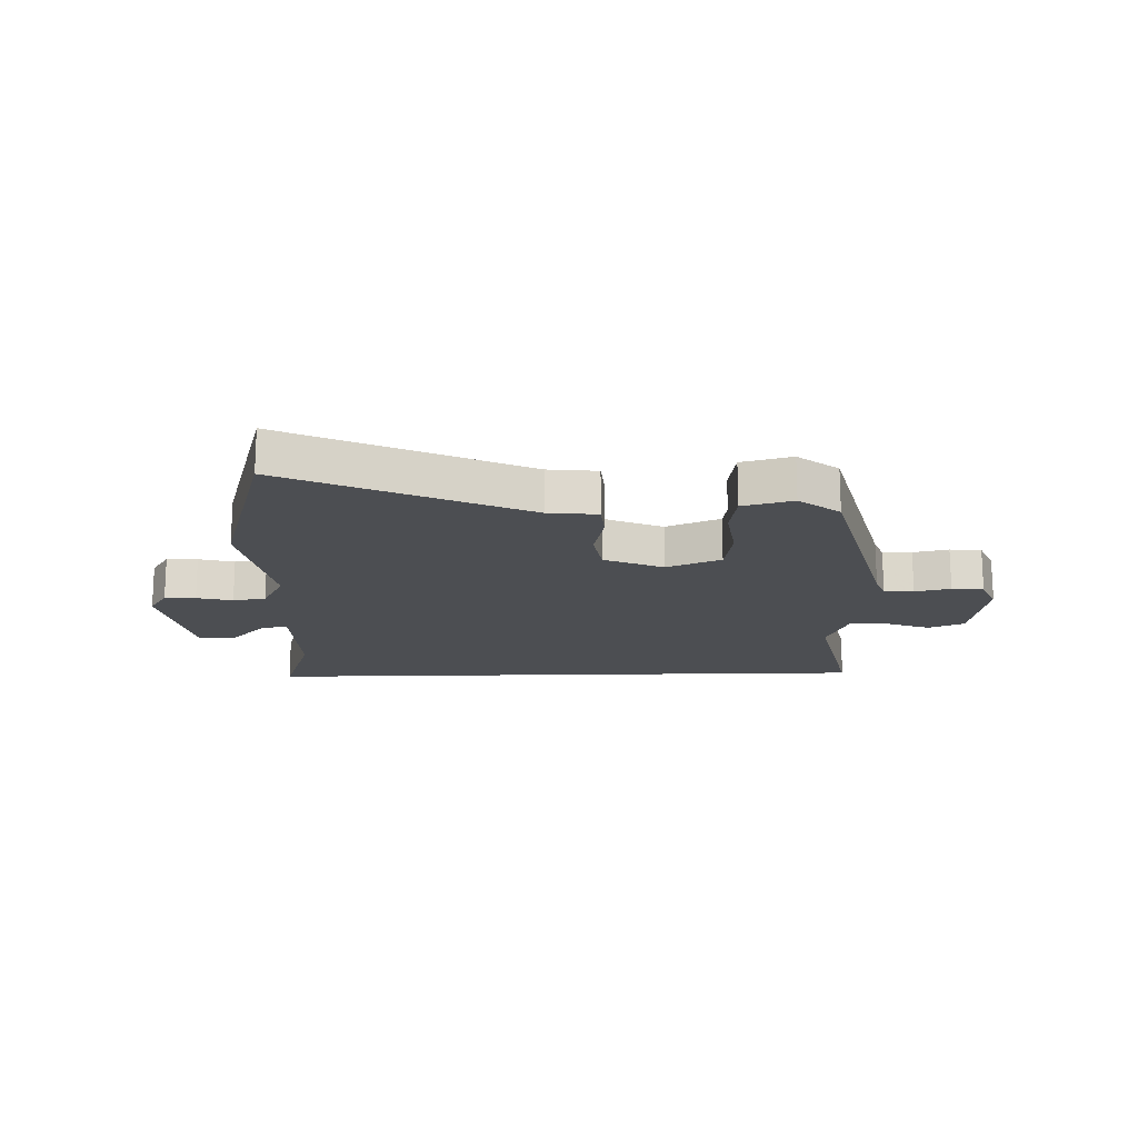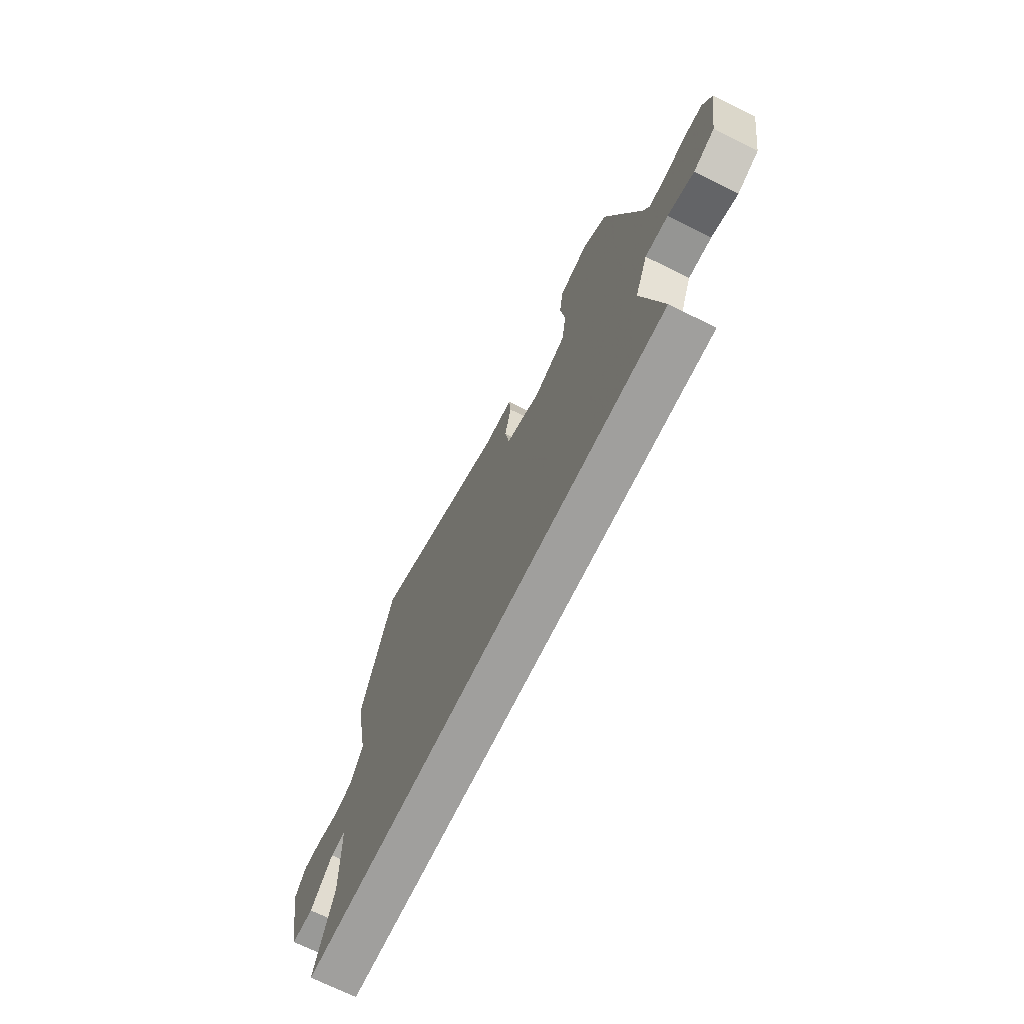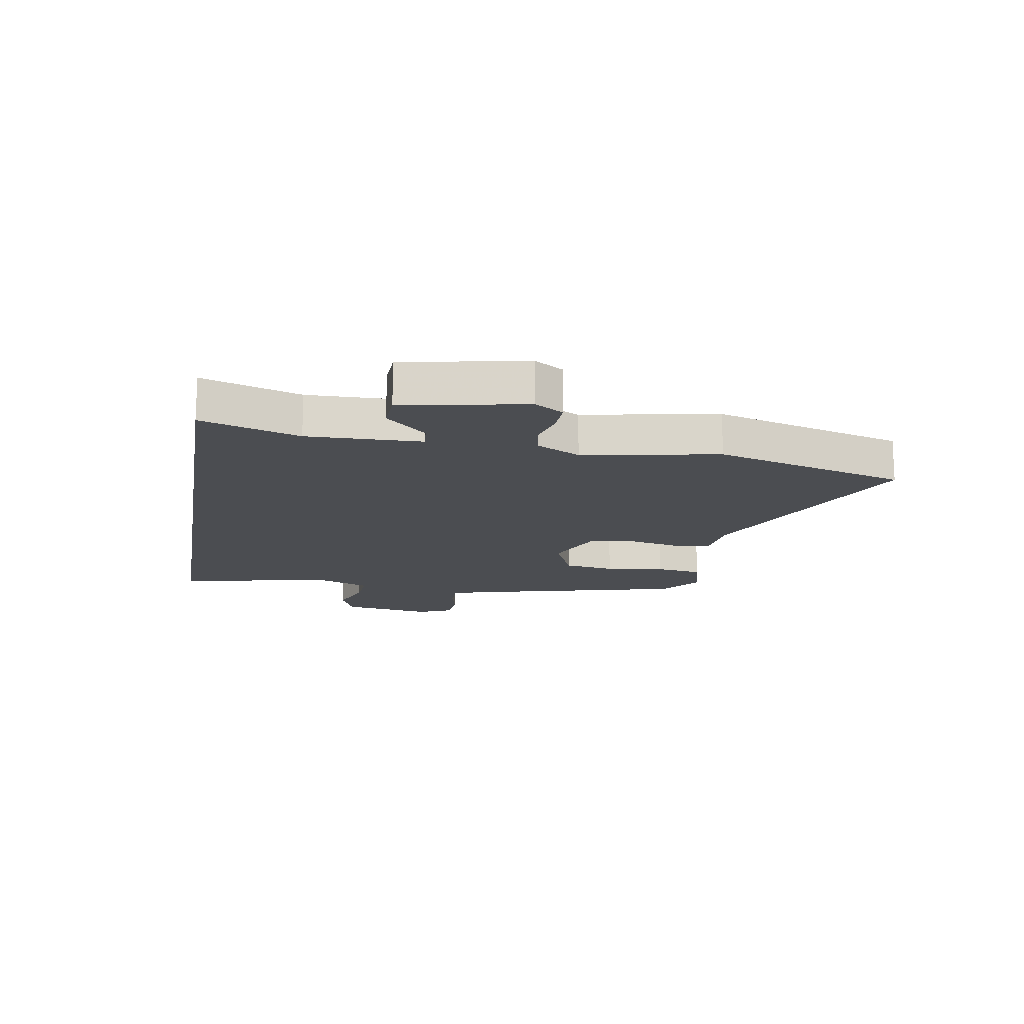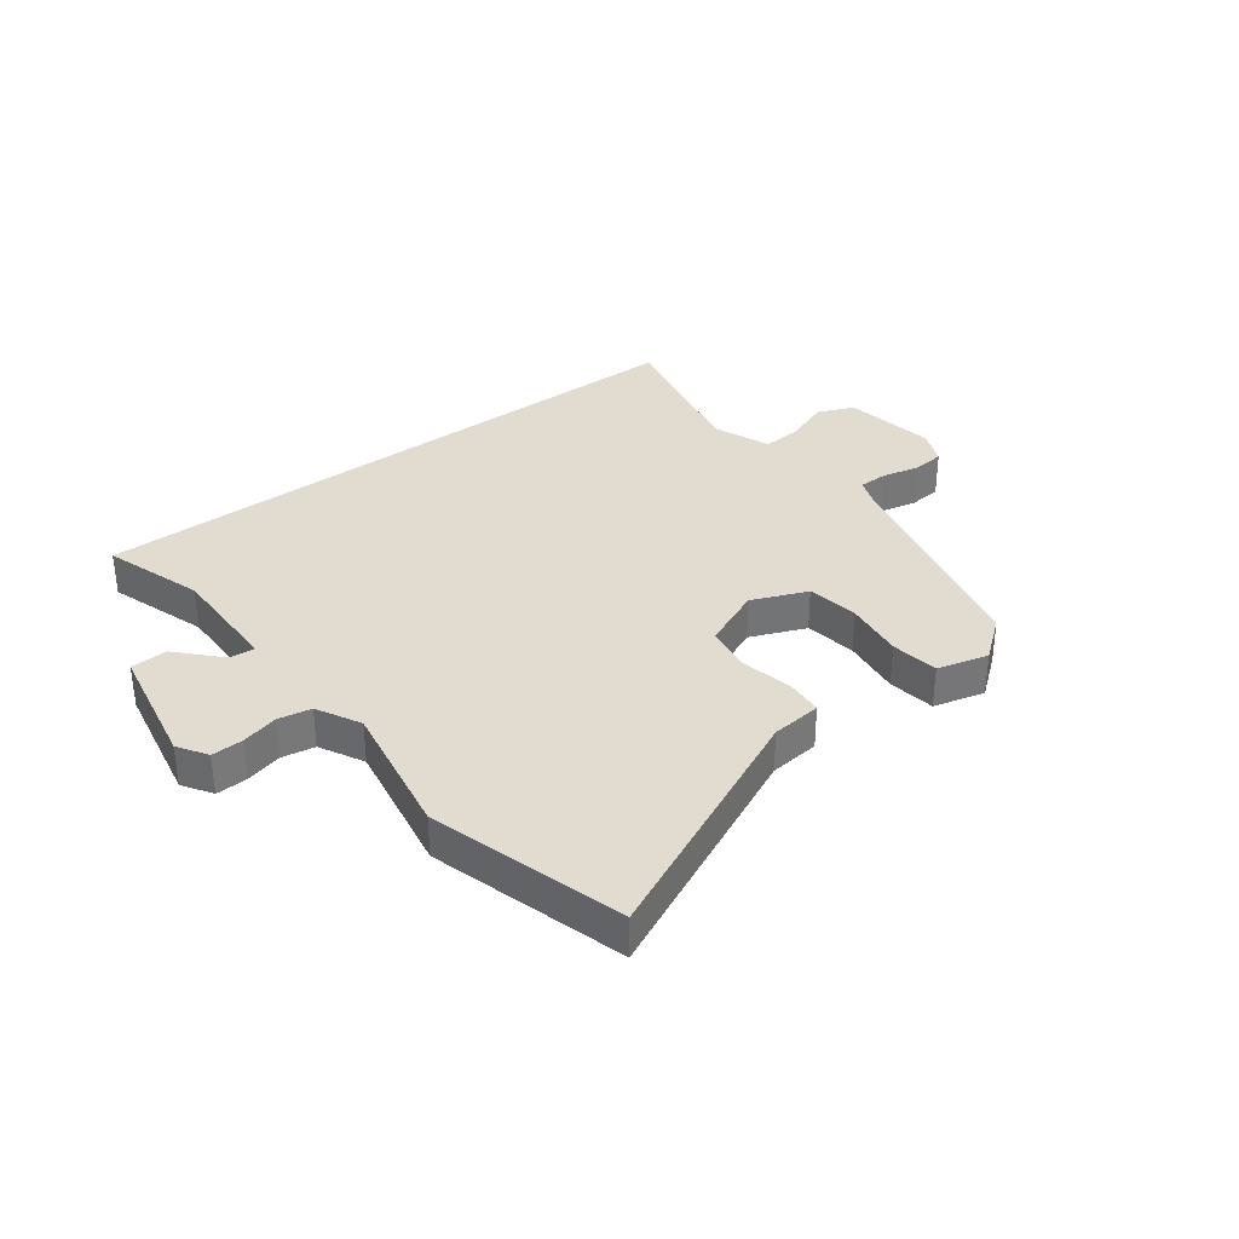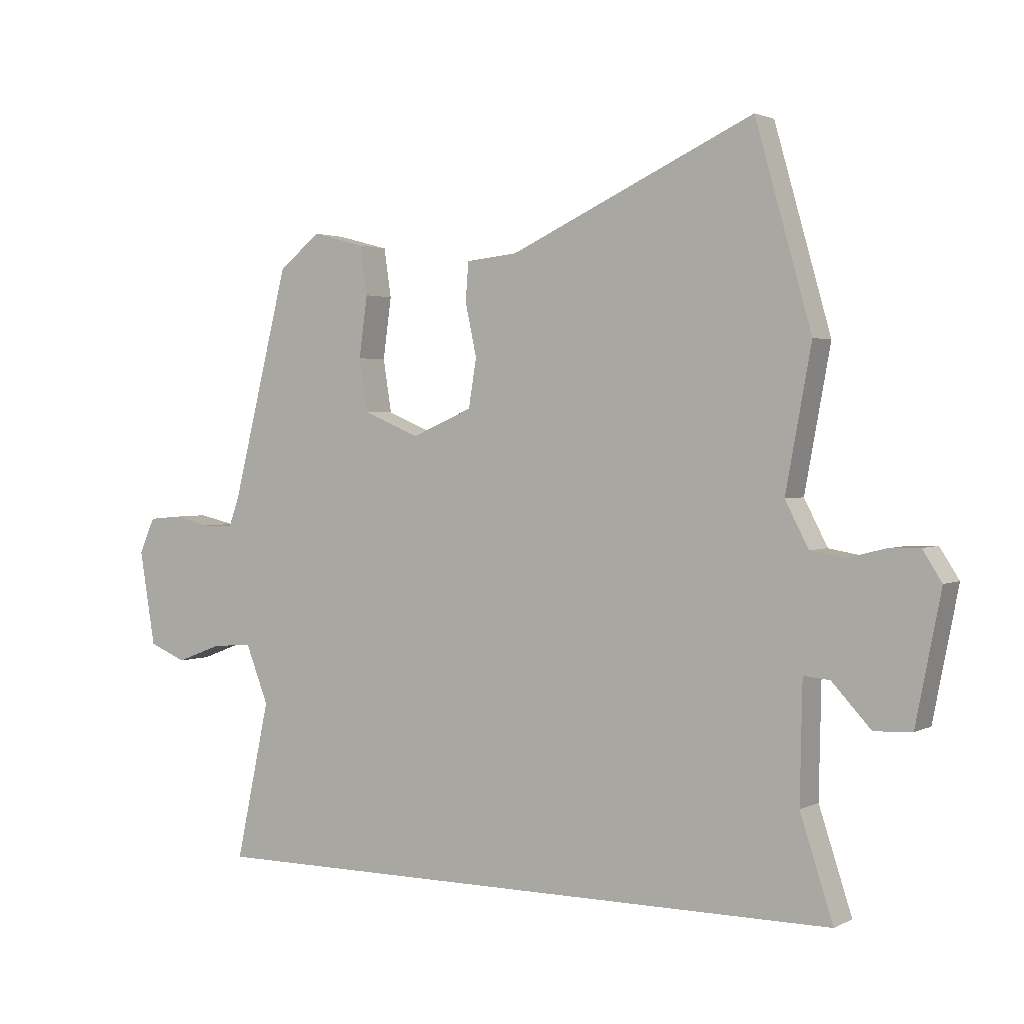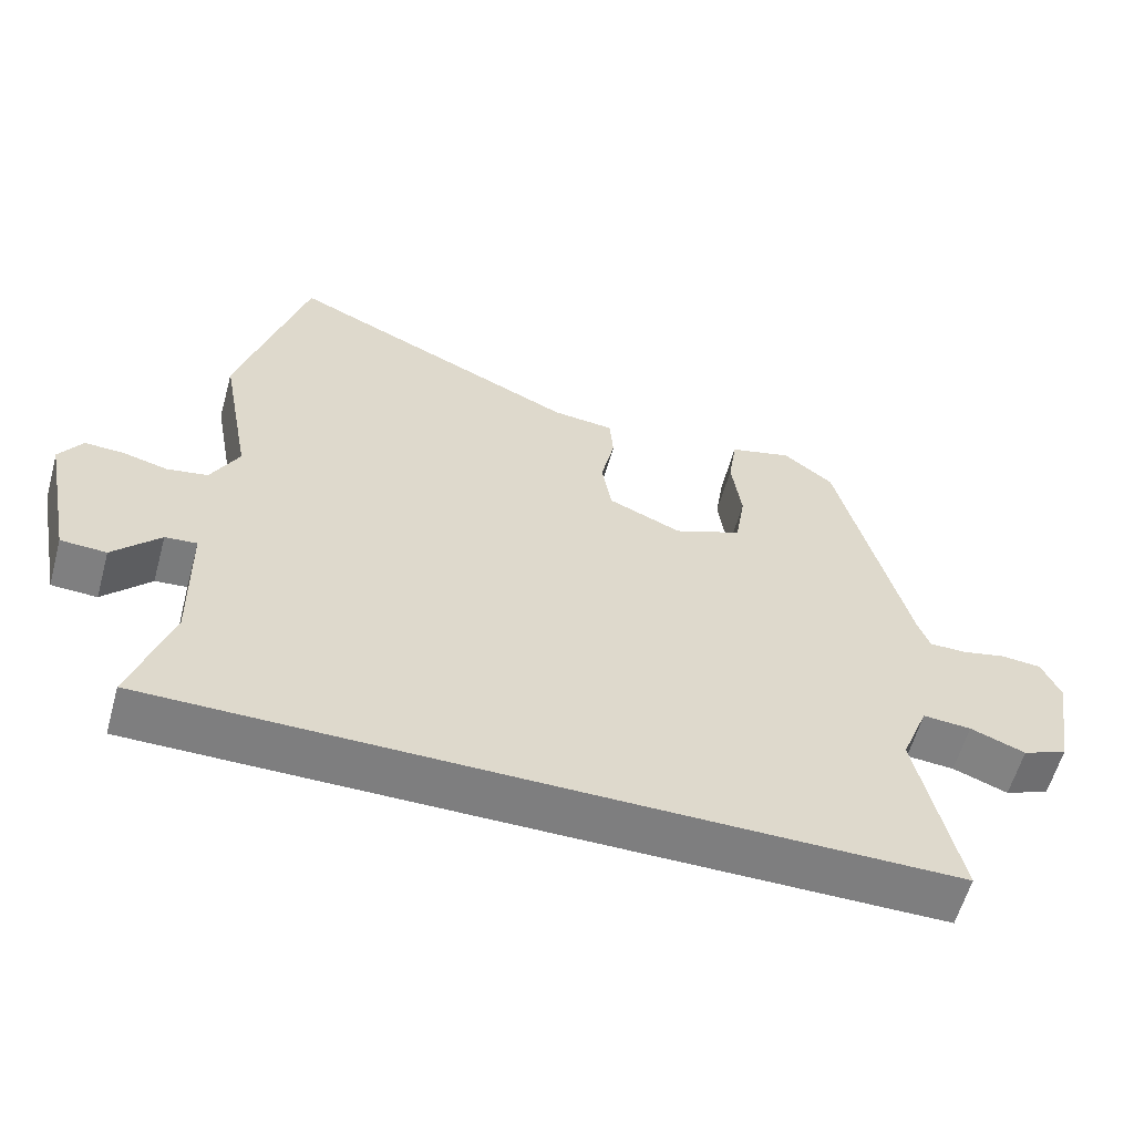
<metadata>
{"format":"obj","ext":"obj","renderer":"f3d","projection":"perspective","resolution":1024,"background":"white","views":[{"elev":-17.0,"azim":1.6,"up":"+Y"},{"elev":-71.4,"azim":63.6,"up":"+Z"},{"elev":-15.6,"azim":-99.5,"up":"+Y"},{"elev":34.2,"azim":-37.2,"up":"+Y"},{"elev":2.1,"azim":-149.1,"up":"+Z"},{"elev":-59.4,"azim":-15.5,"up":"+Z"}]}
</metadata>
<code>
v 0.508 0.07 -0.5
v -0.578 0.07 -0.5
v -0.523 0.07 -0.331
v -0.527 0.07 -0.134
v -0.571 0.07 -0.138
v -0.636 0.07 -0.208
v -0.699 0.07 -0.205
v -0.741 0.07 0.008
v -0.709 0.07 0.058
v -0.655 0.07 0.056
v -0.593 0.07 0.04
v -0.536 0.07 0.05
v -0.497 0.07 0.125
v -0.54 0.07 0.359
v -0.446 0.07 0.69
v -0.037 0.07 0.501
v 0.049 0.07 0.492
v 0.054 0.07 0.428
v 0.035 0.07 0.34
v 0.048 0.07 0.259
v 0.15 0.07 0.215
v 0.244 0.07 0.254
v 0.258 0.07 0.342
v 0.244 0.07 0.444
v 0.256 0.07 0.525
v 0.343 0.07 0.548
v 0.413 0.07 0.493
v 0.509 0.07 0.109
v 0.526 0.07 0.062
v 0.577 0.07 0.062
v 0.639 0.07 0.076
v 0.694 0.07 0.071
v 0.72 0.07 0.012
v 0.694 0.07 -0.146
v 0.632 0.07 -0.172
v 0.556 0.07 -0.143
v 0.489 0.07 -0.138
v 0.451 0.07 -0.235
v 0.508 0 -0.5
v -0.578 0 -0.5
v -0.523 0 -0.331
v -0.527 0 -0.134
v -0.571 0 -0.138
v -0.636 0 -0.208
v -0.699 0 -0.205
v -0.741 0 0.008
v -0.709 0 0.058
v -0.655 0 0.056
v -0.593 0 0.04
v -0.536 0 0.05
v -0.497 0 0.125
v -0.54 0 0.359
v -0.446 0 0.69
v -0.037 0 0.501
v 0.049 0 0.492
v 0.054 0 0.428
v 0.035 0 0.34
v 0.048 0 0.259
v 0.15 0 0.215
v 0.244 0 0.254
v 0.258 0 0.342
v 0.244 0 0.444
v 0.256 0 0.525
v 0.343 0 0.548
v 0.413 0 0.493
v 0.509 0 0.109
v 0.526 0 0.062
v 0.577 0 0.062
v 0.639 0 0.076
v 0.694 0 0.071
v 0.72 0 0.012
v 0.694 0 -0.146
v 0.632 0 -0.172
v 0.556 0 -0.143
v 0.489 0 -0.138
v 0.451 0 -0.235
f 34 35 36
f 33 34 36
f 32 33 36
f 31 32 36
f 30 31 36
f 29 30 36 37
f 28 29 37 38
f 27 28 38
f 26 27 38
f 25 26 38
f 24 25 38
f 23 24 38
f 16 17 18 19
f 16 19 20
f 15 16 20
f 14 15 20
f 13 14 20
f 12 13 20 21
f 9 10 11
f 8 9 11
f 7 8 11
f 6 7 11
f 5 6 11
f 4 5 11 12
f 38 1 2 3
f 38 3 4
f 22 23 38
f 21 22 38 4
f 4 12 21
f 74 73 72
f 74 72 71
f 74 71 70
f 74 70 69
f 74 69 68
f 75 74 68 67
f 76 75 67 66
f 76 66 65
f 76 65 64
f 76 64 63
f 76 63 62
f 76 62 61
f 57 56 55 54
f 58 57 54
f 58 54 53
f 58 53 52
f 58 52 51
f 59 58 51 50
f 49 48 47
f 49 47 46
f 49 46 45
f 49 45 44
f 49 44 43
f 50 49 43 42
f 41 40 39 76
f 42 41 76
f 76 61 60
f 42 76 60 59
f 59 50 42
f 1 39 40 2
f 2 40 41 3
f 3 41 42 4
f 4 42 43 5
f 5 43 44 6
f 6 44 45 7
f 7 45 46 8
f 8 46 47 9
f 9 47 48 10
f 10 48 49 11
f 11 49 50 12
f 12 50 51 13
f 13 51 52 14
f 14 52 53 15
f 15 53 54 16
f 16 54 55 17
f 17 55 56 18
f 18 56 57 19
f 19 57 58 20
f 20 58 59 21
f 21 59 60 22
f 22 60 61 23
f 23 61 62 24
f 24 62 63 25
f 25 63 64 26
f 26 64 65 27
f 27 65 66 28
f 28 66 67 29
f 29 67 68 30
f 30 68 69 31
f 31 69 70 32
f 32 70 71 33
f 33 71 72 34
f 34 72 73 35
f 35 73 74 36
f 36 74 75 37
f 37 75 76 38
f 38 76 39 1

</code>
